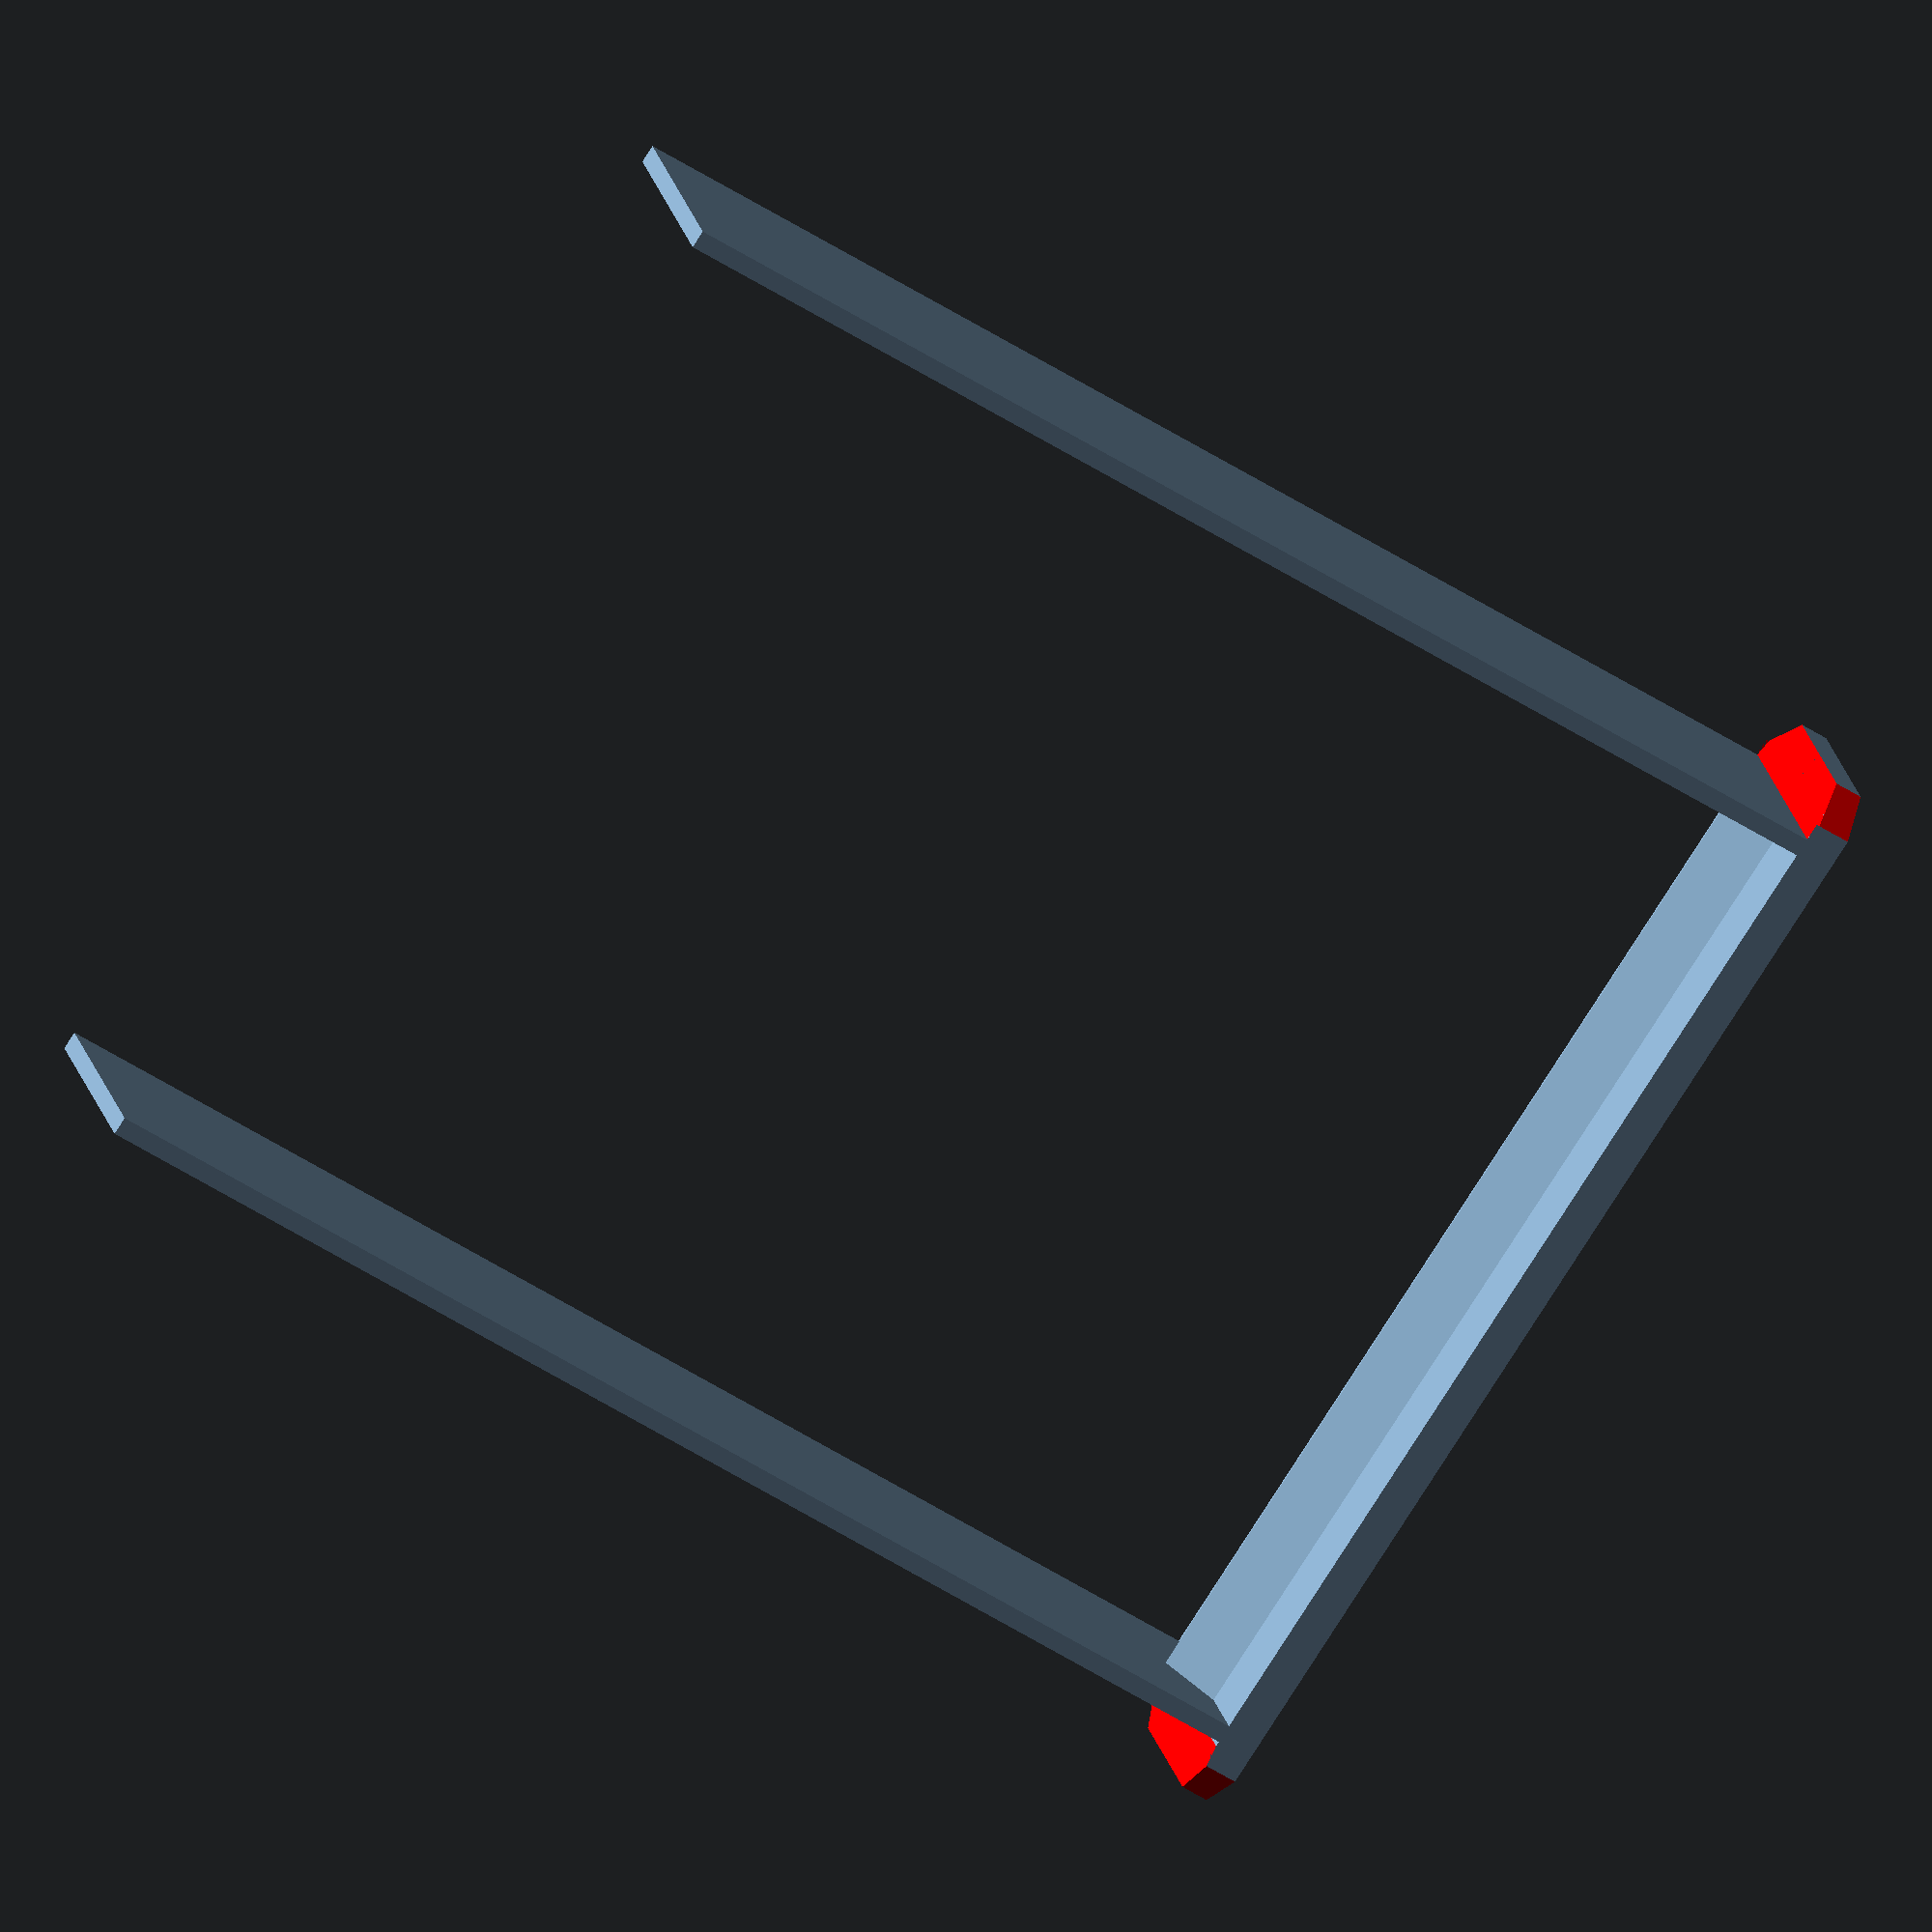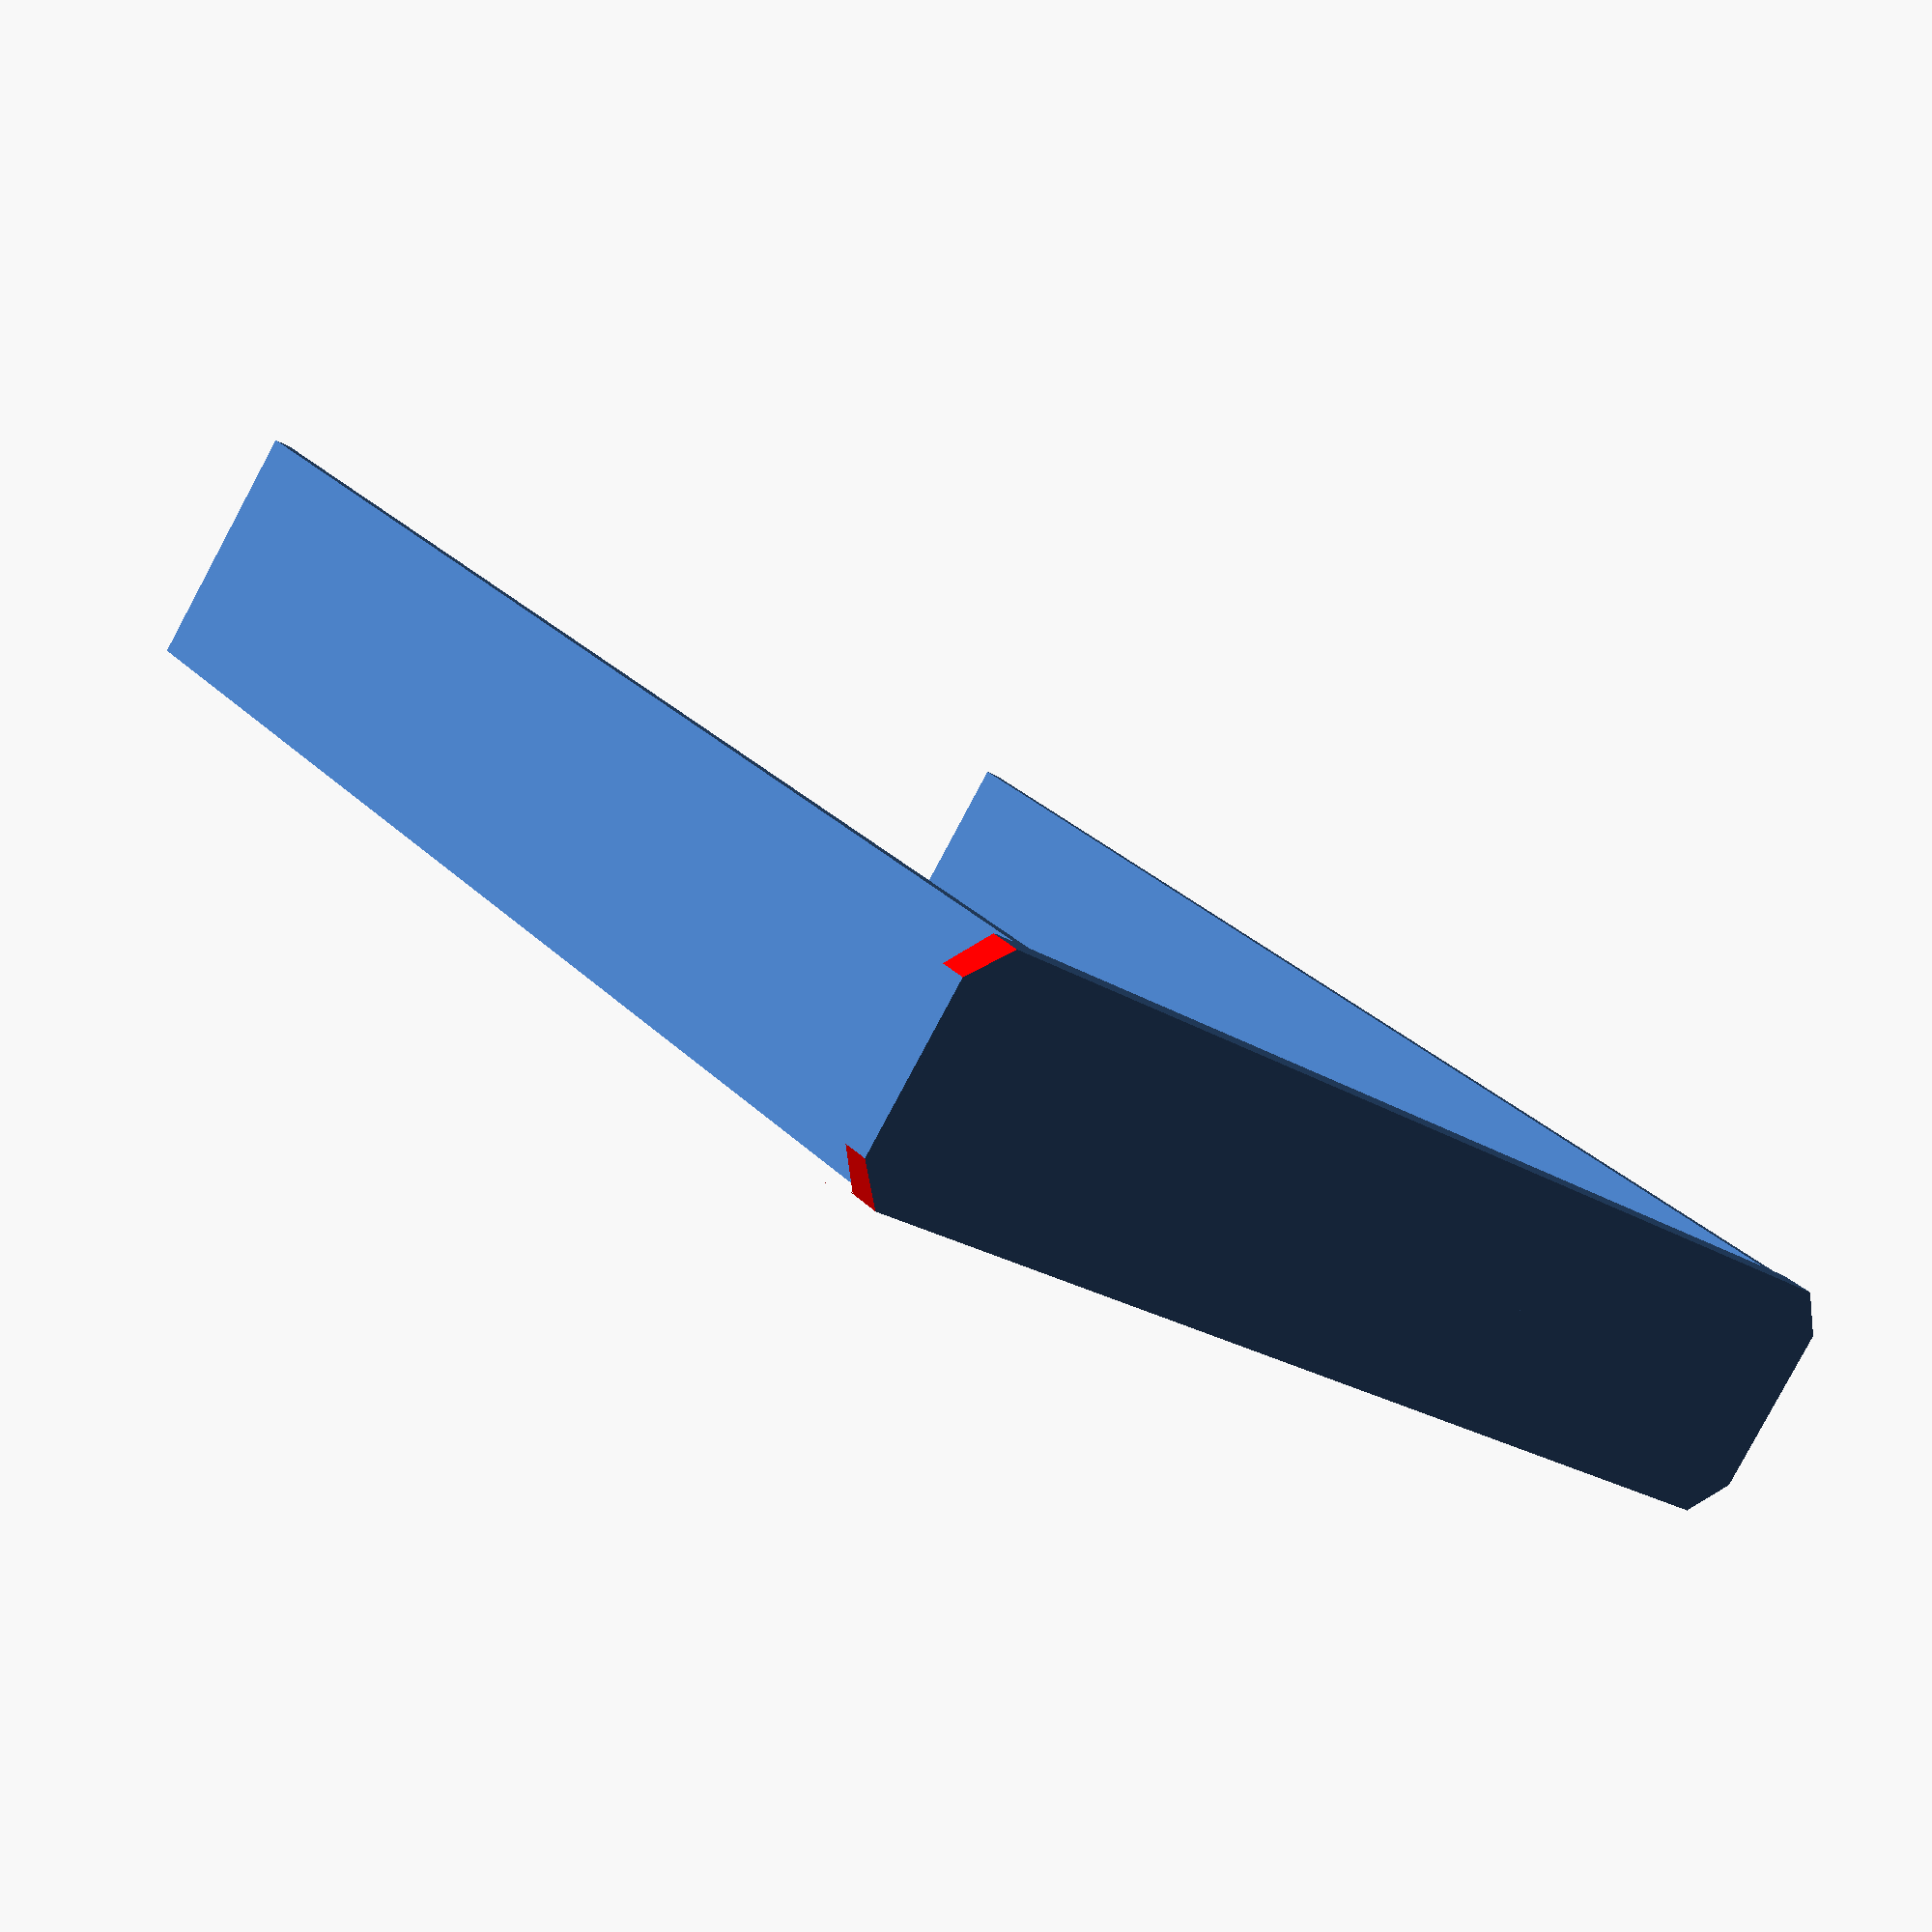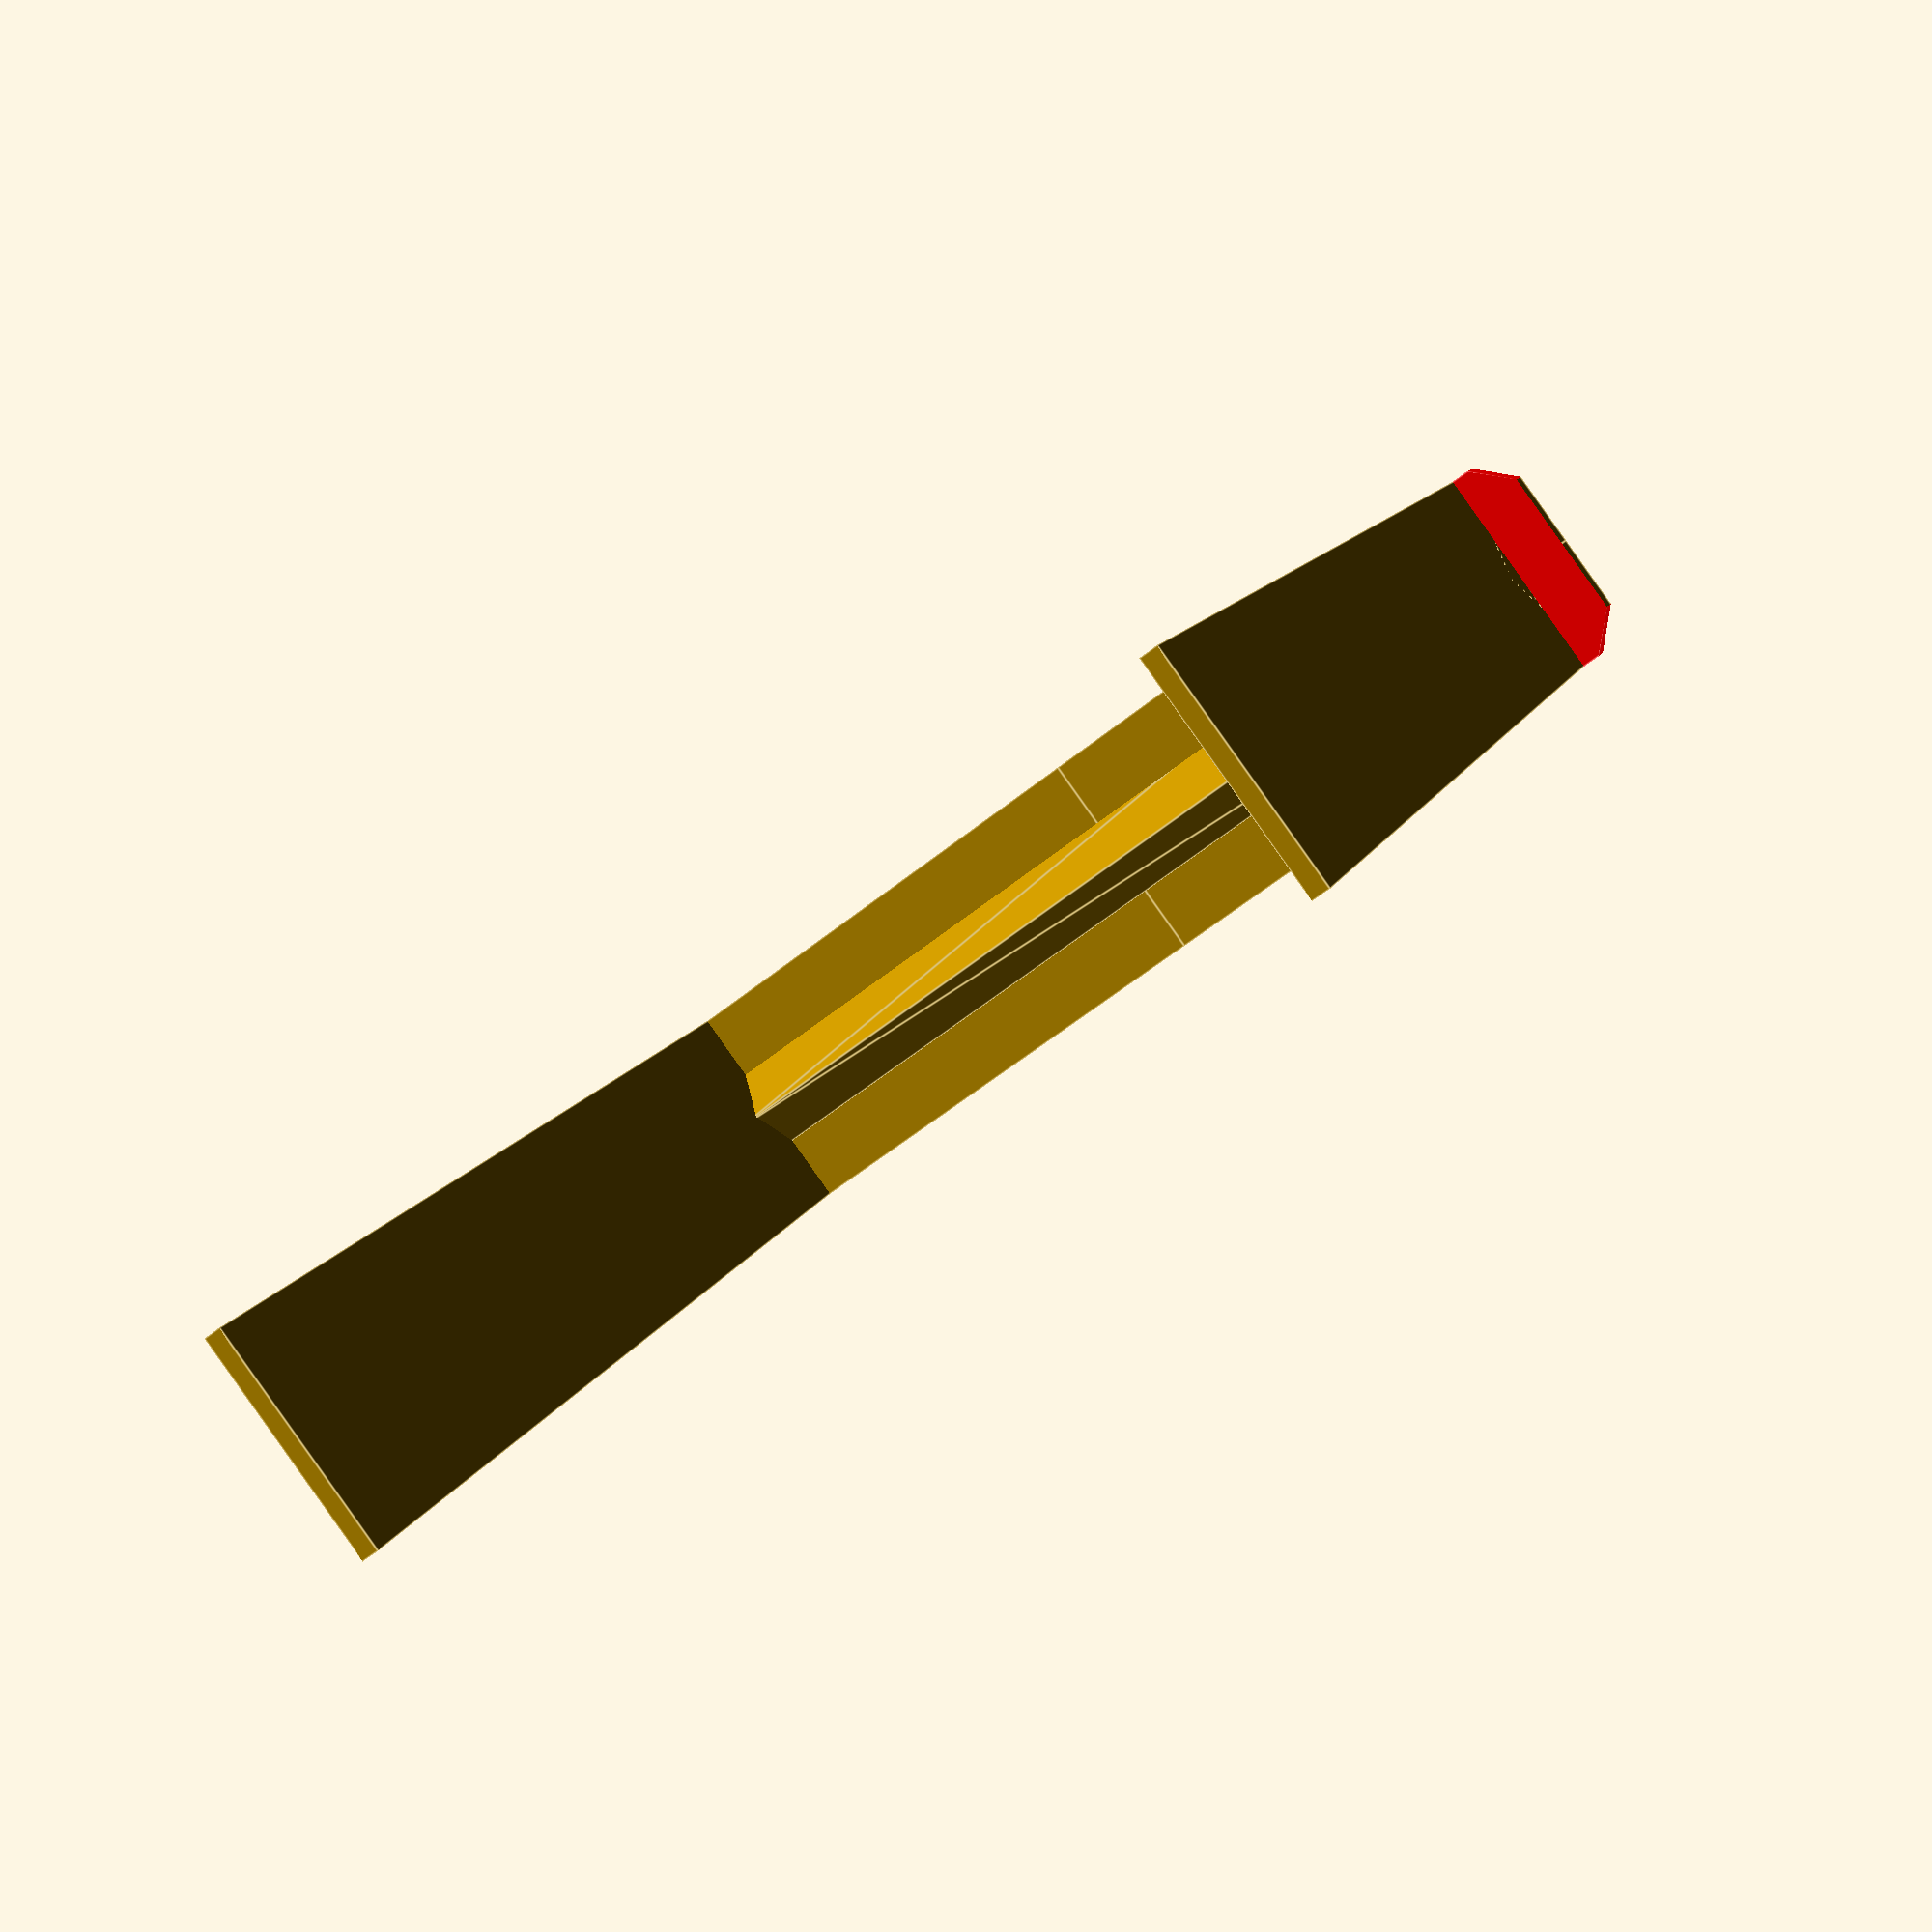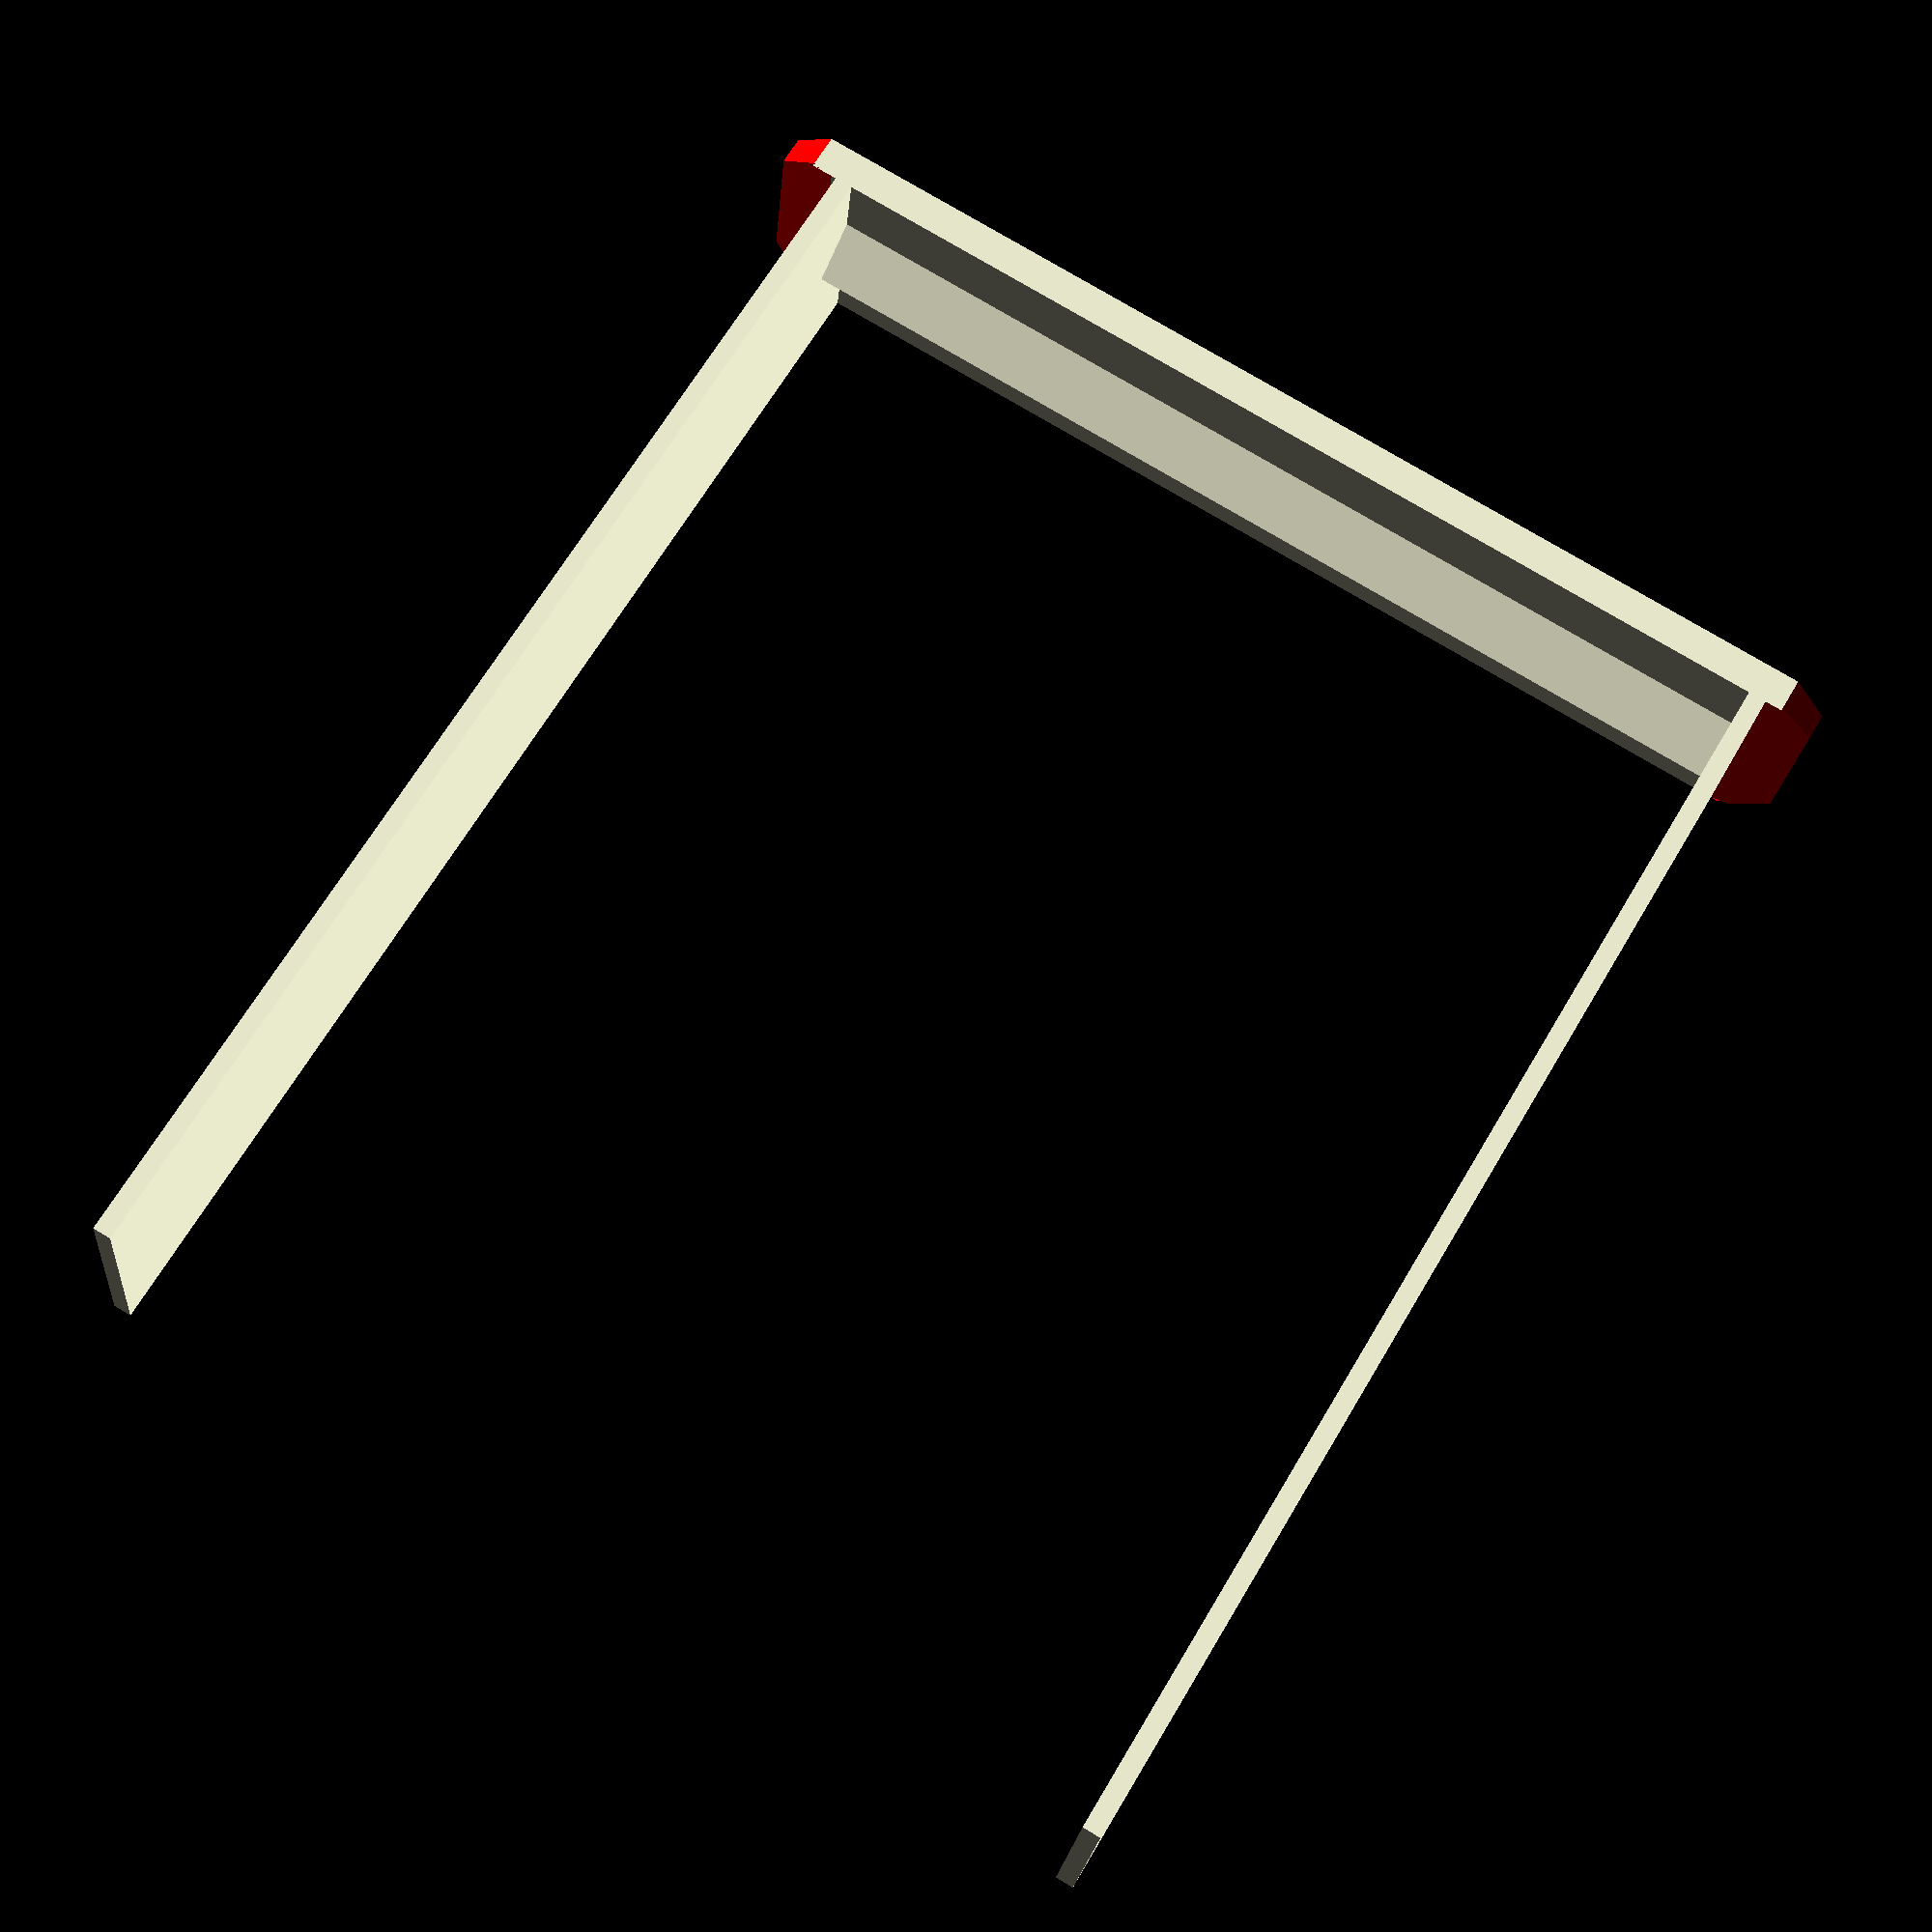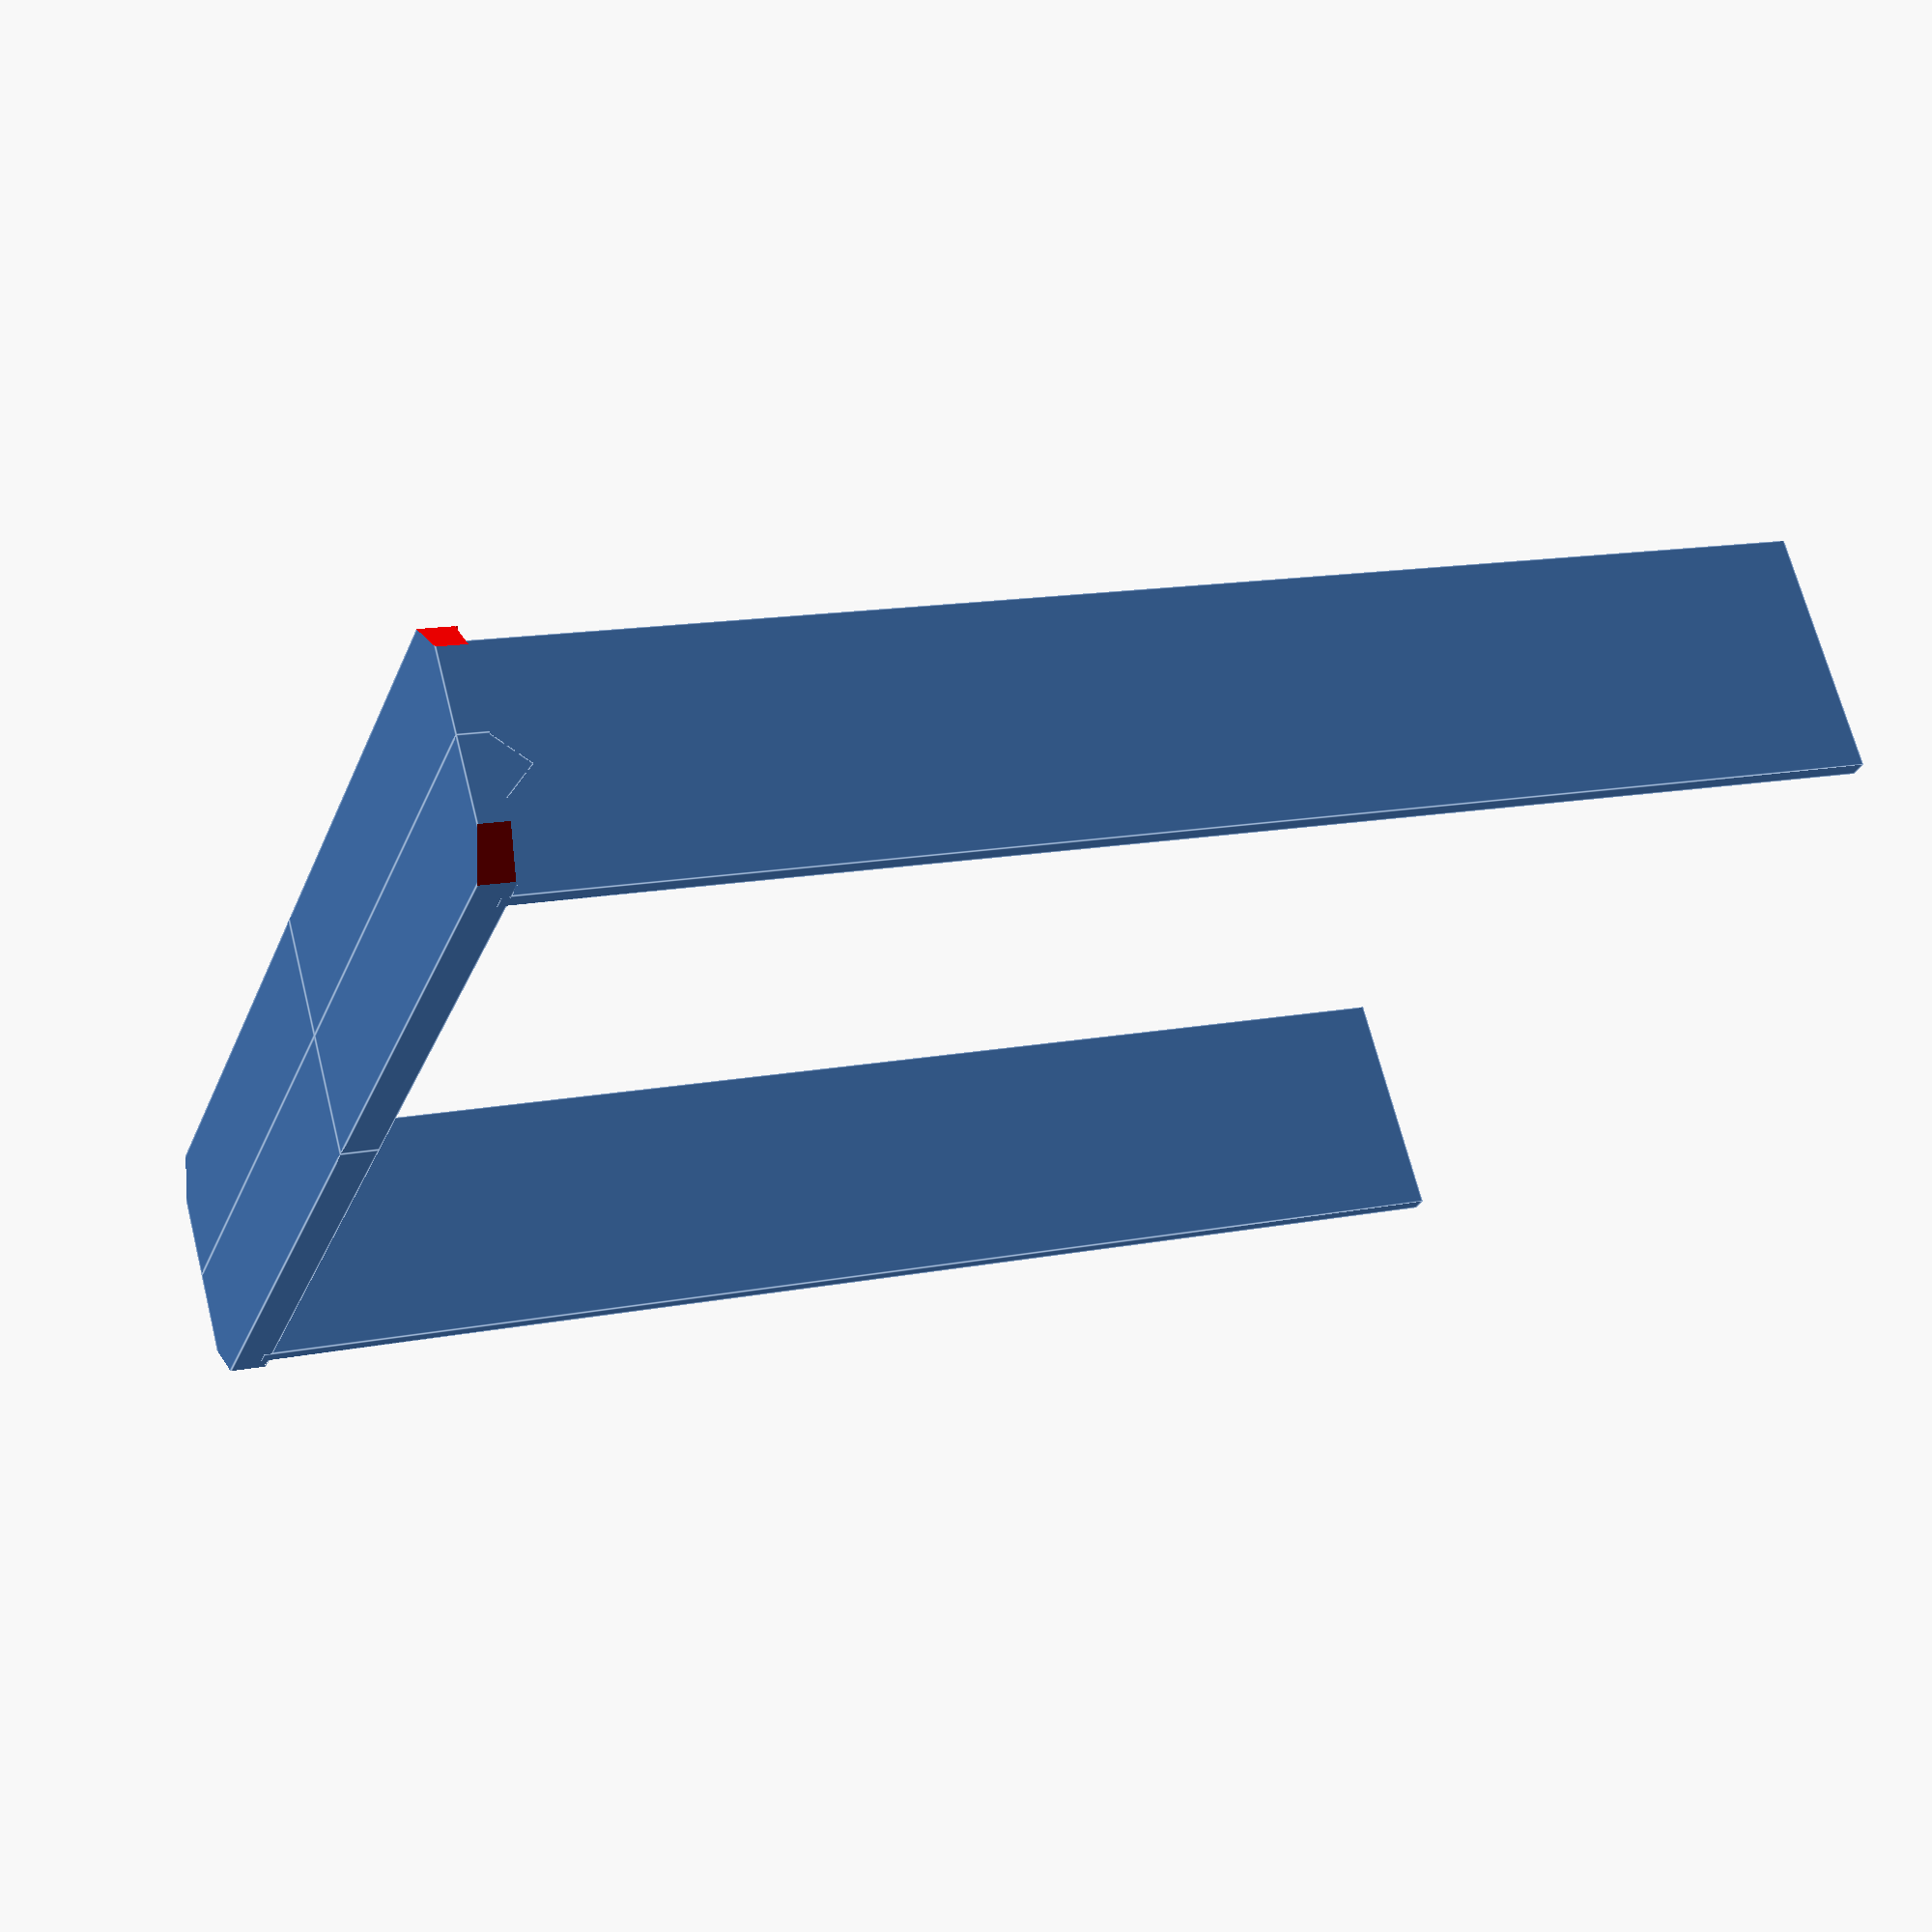
<openscad>
x=26;
y=129; // see the box.scad framelength echo line and subtract 2
z=4;


rotate([0,90,0]) union() {
translate([0,0,z]) rotate([0,180,0]) union() {
    quarter_frame(x,y,z);
    translate([x,0,0]) mirror([1,0,0]) quarter_frame(x,y,z);
    translate([0,y,0]) mirror([0,1,0]) quarter_frame(x,y,z);
    translate([0,y,0]) mirror([0,1,0]) translate([x,0,0]) mirror([1,0,0]) quarter_frame(x,y,z);
}

// legs
translate([-26,6,3]) cube([26,2,143.5]);
translate([-26,y-3-6,3]) cube([26,2,143.5]);

// comb bridge
translate([(-26/2-5),6,4]) rotate([135,0,90]) prism(y-0-2-3-8,7,12);
}


module quarter_frame(x,y,z) {
    difference() {
        cube([x/2,y/2,z]);
        translate([-5,2,0])  rotate([0,0,-45]) color("red") cube([10,5,6]);
        translate([0,-1,-4])  rotate([-8,0,0]) color("red") cube([x,10,5]);
    }
}

module prism(l, w, h){
       polyhedron(
               points=[[0,0,0], [l,0,0], [l,w,0], [0,w,0], [0,w,h], [l,w,h]],
               faces=[[0,1,2,3],[5,4,3,2],[0,4,5,1],[0,3,4],[5,2,1]]
               );
}

</openscad>
<views>
elev=339.2 azim=213.2 roll=348.2 proj=o view=wireframe
elev=263.3 azim=50.8 roll=208.2 proj=p view=solid
elev=90.1 azim=70.3 roll=215.4 proj=p view=edges
elev=21.2 azim=59.4 roll=175.3 proj=p view=wireframe
elev=111.9 azim=198.6 roll=194.3 proj=p view=edges
</views>
